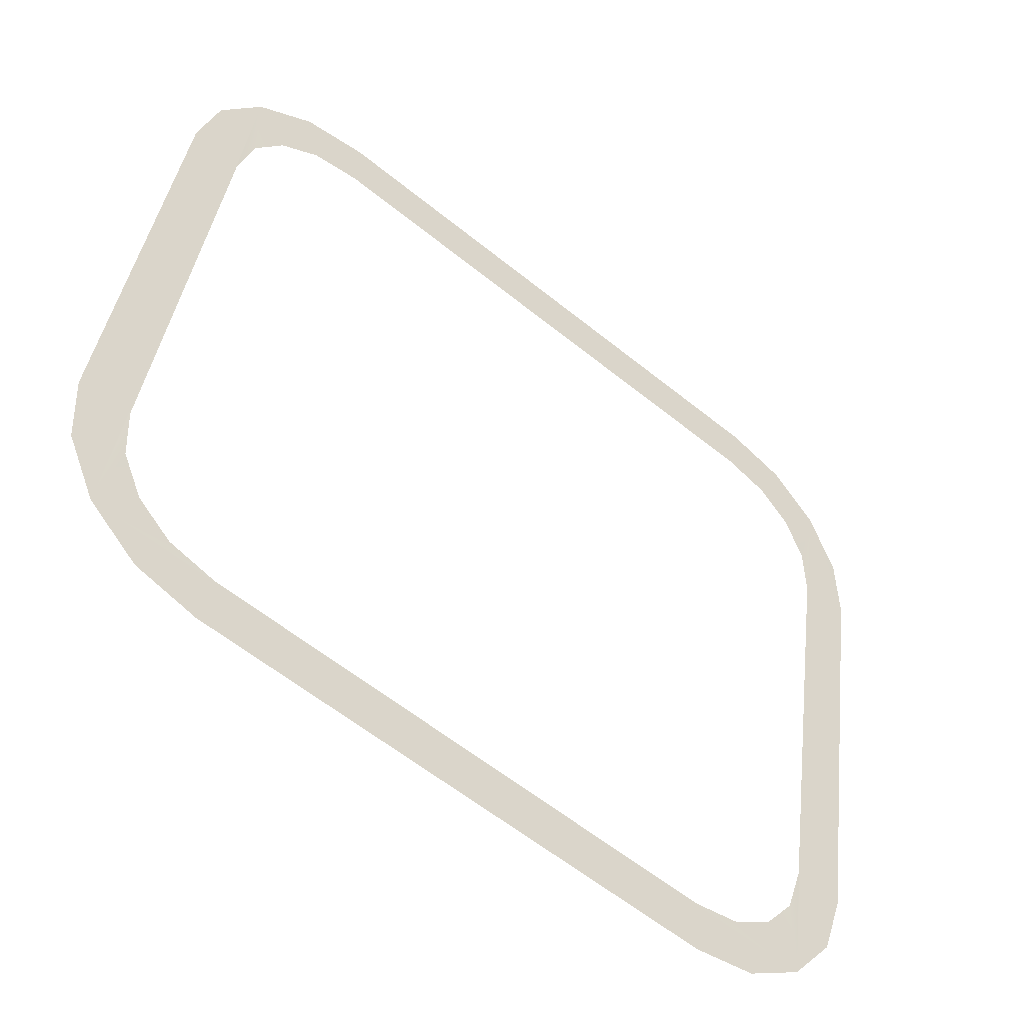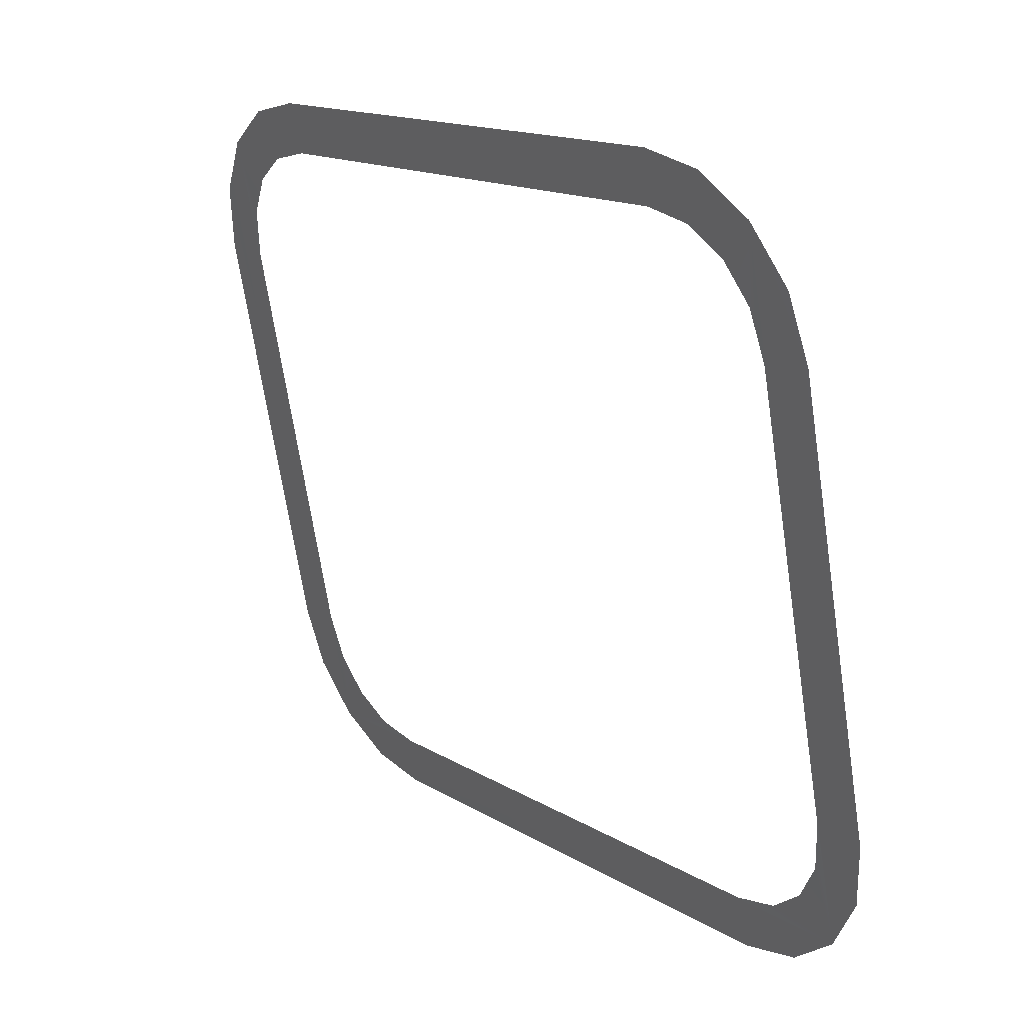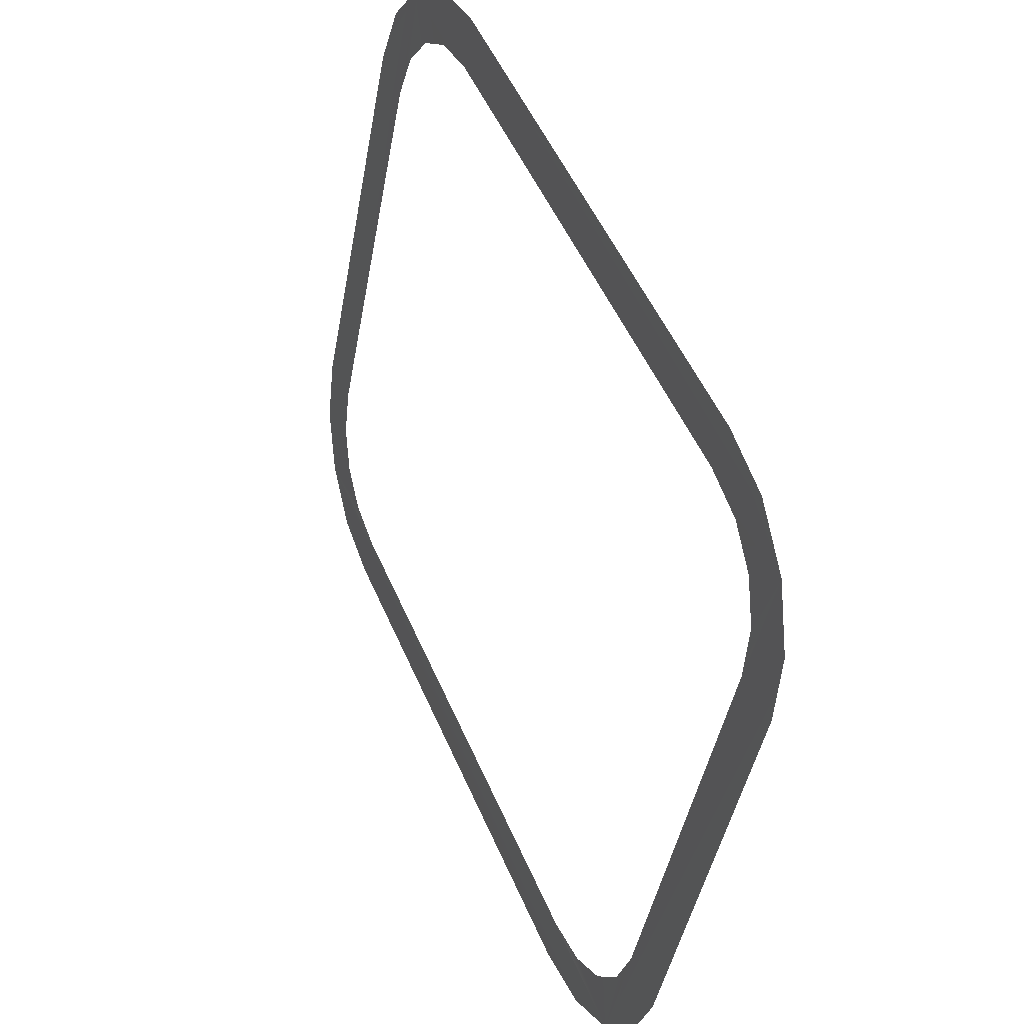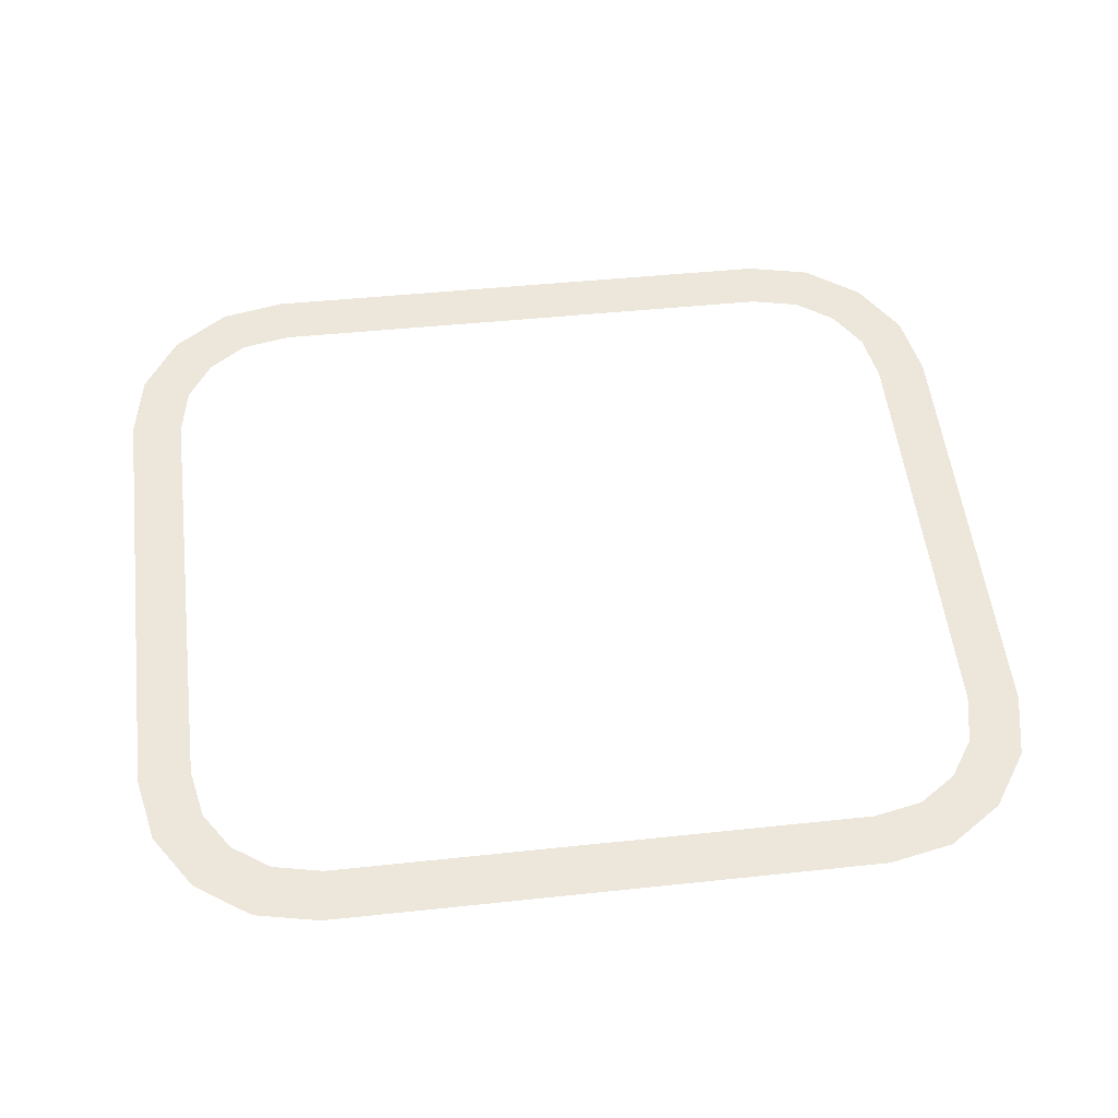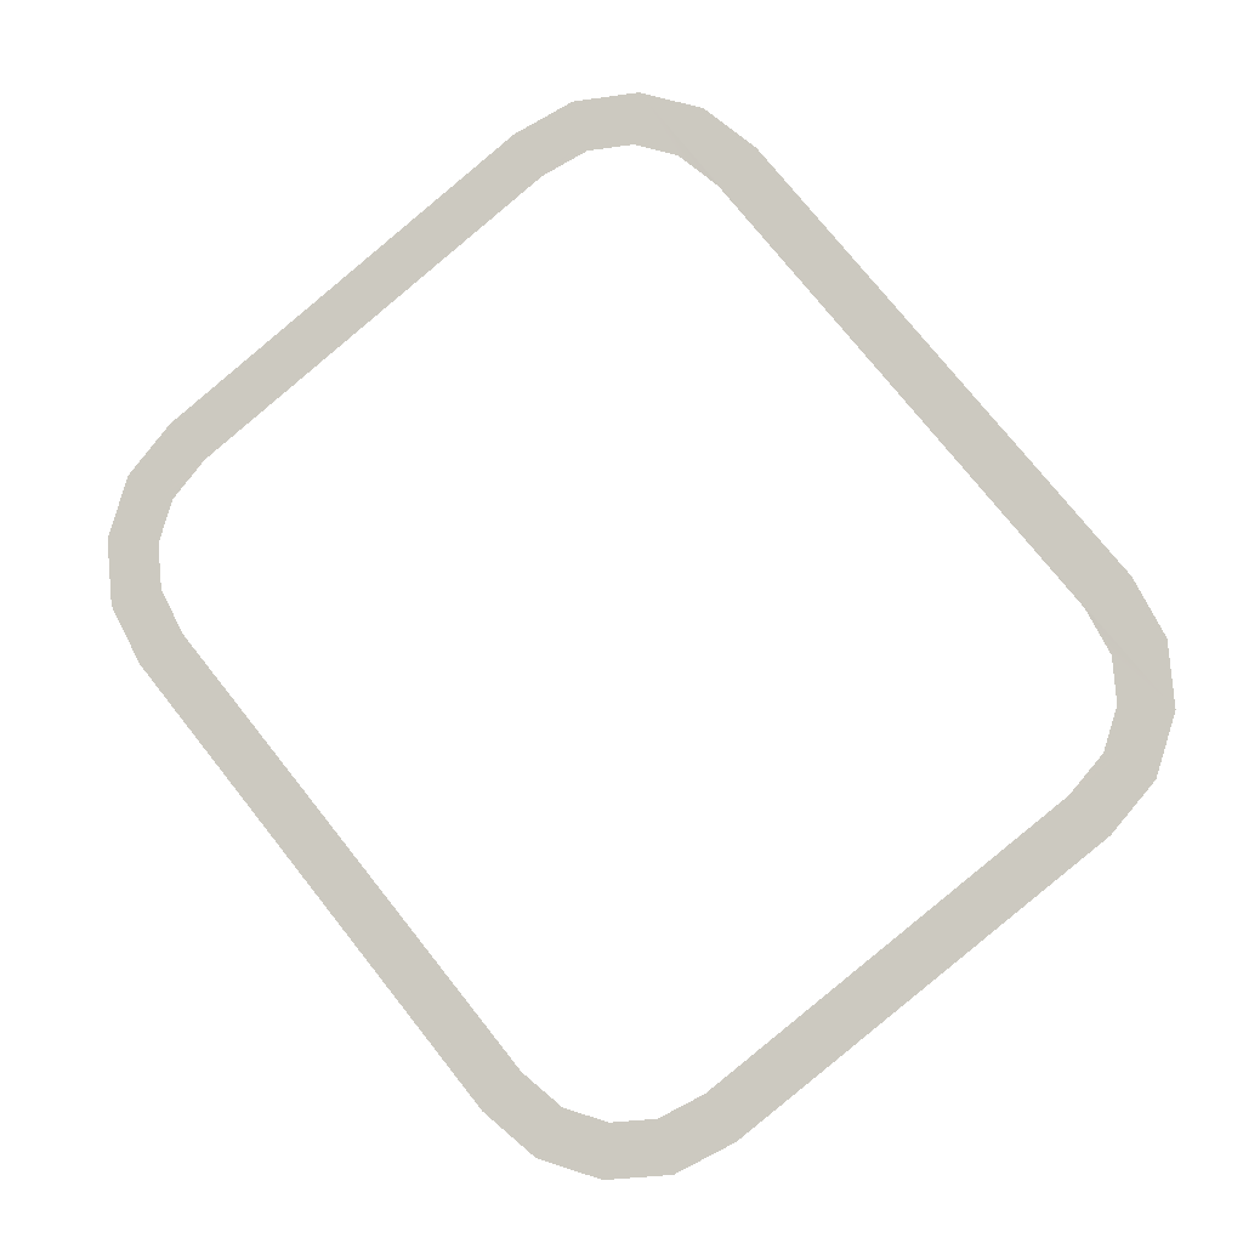
<metadata>
{"format":"obj","ext":"obj","renderer":"f3d","projection":"perspective","resolution":1024,"background":"white","views":[{"elev":-60.6,"azim":140.6,"up":"+Y"},{"elev":14.8,"azim":-127.8,"up":"+Y"},{"elev":51.0,"azim":67.3,"up":"+Y"},{"elev":43.8,"azim":172.8,"up":"+Z"},{"elev":76.1,"azim":-128.5,"up":"+Z"}]}
</metadata>
<code>
o #ID102
v 0.1645 0.3534 0.5063
v 0.1676 0.3521 0.5066
v 0.1659 0.3524 0.5065
v 0.1821 0.3521 0.5066
v 0.1838 0.3524 0.5065
v 0.1852 0.3534 0.5063
v 0.1678 0.3534 0.5063
v 0.1819 0.3534 0.5063
v 0.1842 0.3543 0.5061
v 0.1849 0.3553 0.5059
v 0.1832 0.3537 0.5063
v 0.1665 0.3537 0.5063
v 0.1655 0.3543 0.5061
v 0.1648 0.3553 0.5059
v 0.1852 0.3566 0.5057
v 0.1645 0.3566 0.5057
v 0.1852 0.371 0.5029
v 0.1645 0.3678 0.5036
v 0.1852 0.3678 0.5036
v 0.1862 0.3696 0.5032
v 0.1645 0.371 0.5029
v 0.1849 0.3691 0.5033
v 0.1865 0.3679 0.5035
v 0.1648 0.3691 0.5033
v 0.1635 0.3548 0.506
v 0.1631 0.3564 0.5057
v 0.1631 0.3679 0.5035
v 0.1842 0.3701 0.5031
v 0.1832 0.3707 0.503
v 0.1862 0.3548 0.506
v 0.1865 0.3564 0.5057
v 0.1655 0.3701 0.5031
v 0.1665 0.3707 0.503
v 0.1635 0.3696 0.5032
v 0.1819 0.371 0.5029
v 0.1678 0.371 0.5029
v 0.1659 0.372 0.5027
v 0.1821 0.3723 0.5027
v 0.1676 0.3723 0.5027
v 0.1838 0.372 0.5027
f 1 2 3
f 3 2 1
f 1 4 2
f 2 4 1
f 1 5 4
f 4 5 1
f 6 5 1
f 1 5 6
f 7 6 1
f 1 6 7
f 6 7 8
f 8 7 6
f 6 9 10
f 10 9 6
f 9 6 11
f 11 6 9
f 11 6 8
f 8 6 11
f 1 12 7
f 7 12 1
f 12 1 13
f 13 1 12
f 13 1 14
f 14 1 13
f 15 6 10
f 10 6 15
f 16 14 1
f 1 14 16
f 17 6 15
f 15 6 17
f 18 16 1
f 1 16 18
f 17 15 19
f 19 15 17
f 17 20 6
f 6 20 17
f 21 18 1
f 1 18 21
f 17 19 22
f 22 19 17
f 20 23 6
f 6 23 20
f 21 24 18
f 18 24 21
f 25 21 1
f 1 21 25
f 21 25 26
f 26 25 21
f 21 26 27
f 27 26 21
f 28 17 22
f 22 17 28
f 17 28 29
f 29 28 17
f 23 30 6
f 6 30 23
f 30 23 31
f 31 23 30
f 21 32 24
f 24 32 21
f 32 21 33
f 33 21 32
f 21 27 34
f 34 27 21
f 17 29 35
f 35 29 17
f 21 36 33
f 33 36 21
f 21 35 36
f 36 35 21
f 35 21 17
f 17 21 35
f 17 21 37
f 37 21 17
f 17 37 38
f 38 37 17
f 38 37 39
f 39 37 38
f 38 40 17
f 17 40 38

</code>
